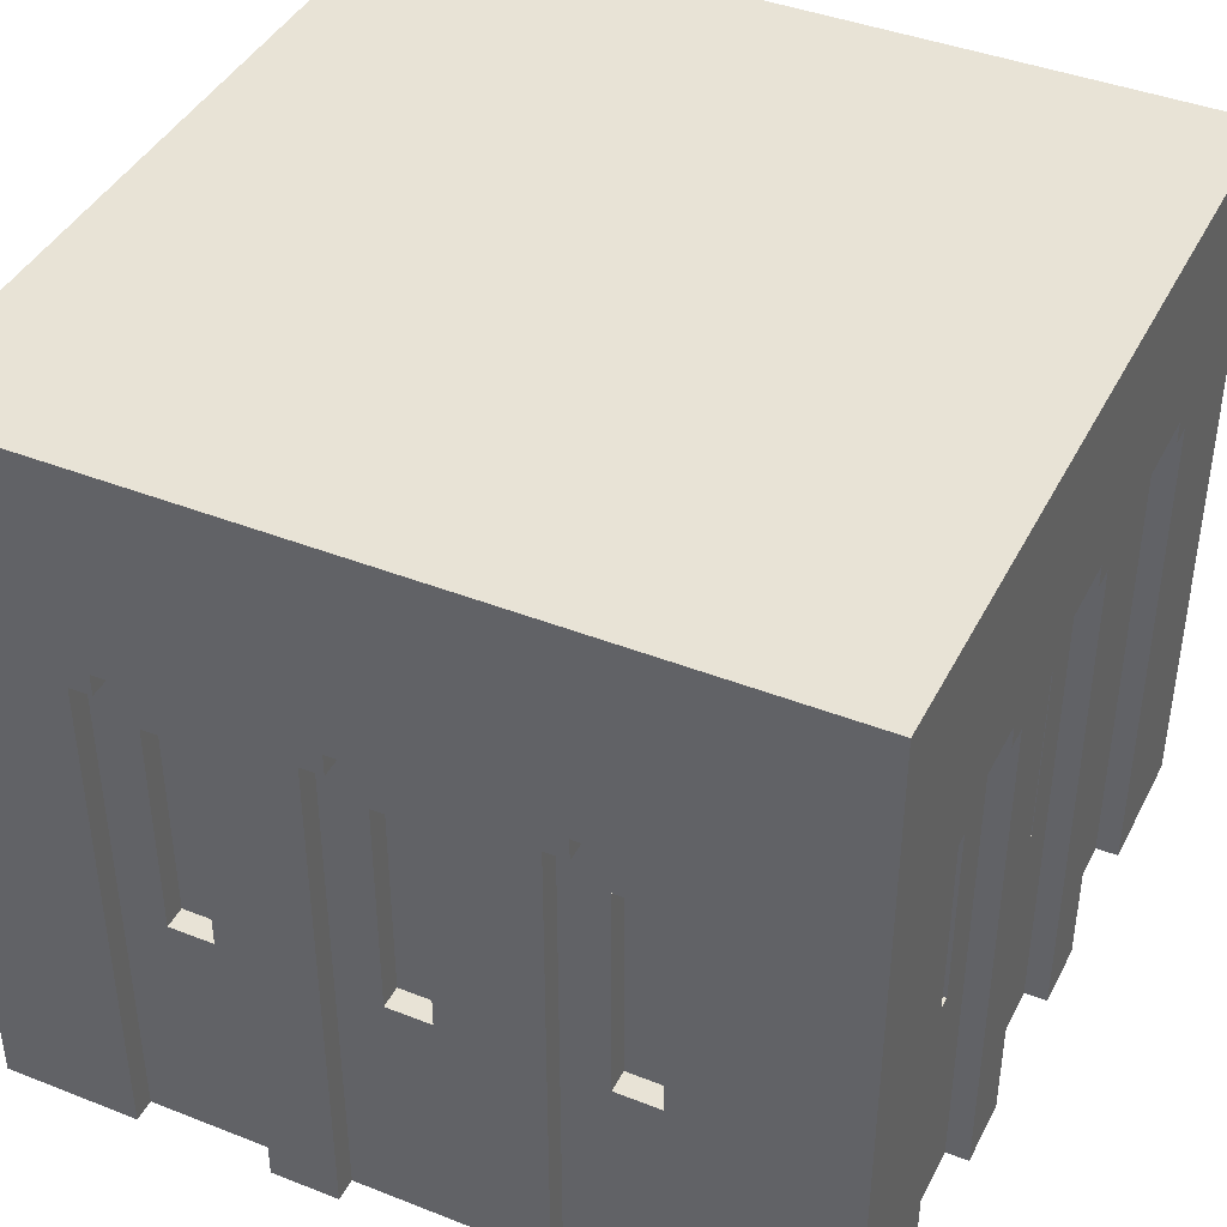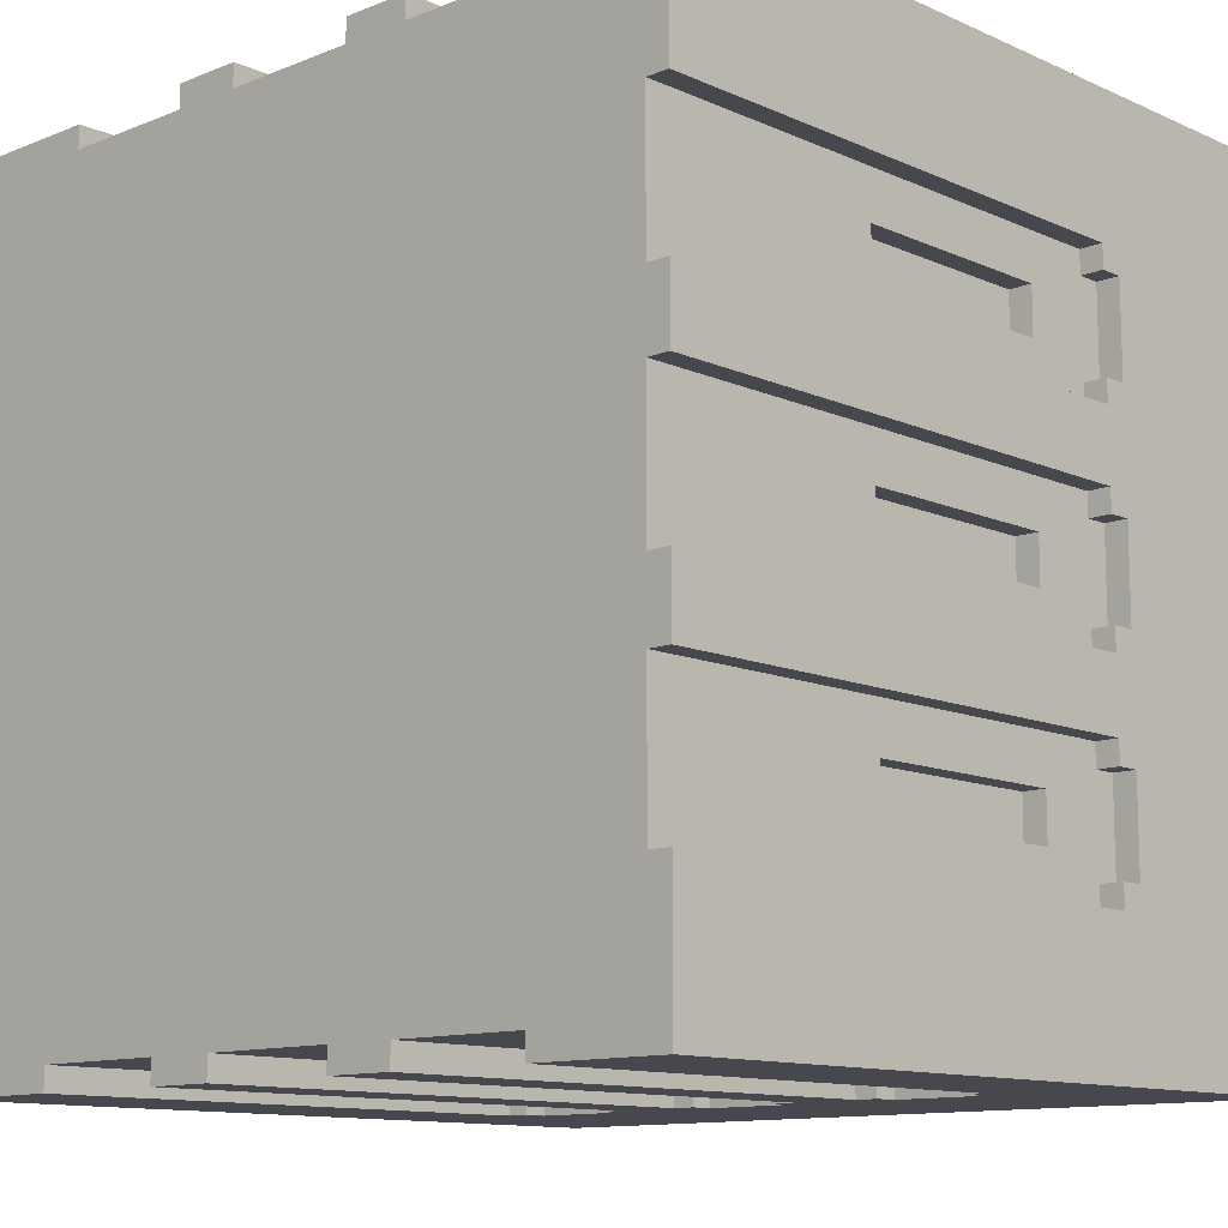
<metadata>
{"format":"obj","ext":"obj","renderer":"f3d","projection":"perspective","resolution":1024,"background":"white","views":[{"elev":41.6,"azim":25.4,"up":"+Y"},{"elev":-11.8,"azim":43.5,"up":"+Z"}]}
</metadata>
<code>
v -18 0 18
v -18 0 12
v -18 0 6
v -18 0 3
v -18 0 -3
v -18 0 -6
v -18 0 -12
v -18 0 -18
v -18 23 12
v -18 23 11
v -18 23 7
v -18 23 6
v -18 23 3
v -18 23 2
v -18 23 -2
v -18 23 -3
v -18 23 -6
v -18 23 -7
v -18 23 -11
v -18 23 -12
v -18 24 11
v -18 24 7
v -18 24 2
v -18 24 -2
v -18 24 -7
v -18 24 -11
v -18 33 18
v -18 33 -18
v -17 0 12
v -17 0 6
v -17 0 3
v -17 0 -3
v -17 0 -6
v -17 0 -12
v -17 11 10
v -17 11 8
v -17 11 1
v -17 11 -1
v -17 11 -8
v -17 11 -10
v -17 21 10
v -17 21 8
v -17 21 1
v -17 21 -1
v -17 21 -8
v -17 21 -10
v -17 23 12
v -17 23 11
v -17 23 7
v -17 23 6
v -17 23 3
v -17 23 2
v -17 23 -2
v -17 23 -3
v -17 23 -6
v -17 23 -7
v -17 23 -11
v -17 23 -12
v -17 24 11
v -17 24 7
v -17 24 2
v -17 24 -2
v -17 24 -7
v -17 24 -11
v -16 11 10
v -16 11 8
v -16 11 1
v -16 11 -1
v -16 11 -8
v -16 11 -10
v -16 21 10
v -16 21 8
v -16 21 1
v -16 21 -1
v -16 21 -8
v -16 21 -10
v -8 11 17
v -8 11 16
v -8 11 -16
v -8 11 -17
v -8 20 -16
v -8 20 -17
v -8 21 17
v -8 21 16
v -7 23 18
v -7 23 17
v -7 23 -17
v -7 23 -18
v -7 24 18
v -7 24 17
v -7 24 -17
v -7 24 -18
v -6 0 18
v -6 0 17
v -6 0 -17
v -6 0 -18
v -6 23 18
v -6 23 17
v -6 23 -17
v -6 23 -18
v 1 11 17
v 1 11 16
v 1 11 -16
v 1 11 -17
v 1 20 -16
v 1 20 -17
v 1 21 17
v 1 21 16
v 2 23 18
v 2 23 17
v 2 23 -17
v 2 23 -18
v 2 24 18
v 2 24 17
v 2 24 -17
v 2 24 -18
v 3 0 18
v 3 0 17
v 3 0 -17
v 3 0 -18
v 3 23 18
v 3 23 17
v 3 23 -17
v 3 23 -18
v 10 11 17
v 10 11 16
v 10 11 -16
v 10 11 -17
v 10 20 -16
v 10 20 -17
v 10 21 17
v 10 21 16
v 11 23 18
v 11 23 17
v 11 23 -17
v 11 23 -18
v 11 24 18
v 11 24 17
v 11 24 -17
v 11 24 -18
v 12 0 18
v 12 0 17
v 12 0 -17
v 12 0 -18
v 12 23 18
v 12 23 17
v 12 23 -17
v 12 23 -18
v -12 0 18
v -12 0 17
v -12 0 -17
v -12 0 -18
v -12 23 18
v -12 23 17
v -12 23 -17
v -12 23 -18
v -11 23 18
v -11 23 17
v -11 23 -17
v -11 23 -18
v -11 24 18
v -11 24 17
v -11 24 -17
v -11 24 -18
v -10 11 17
v -10 11 16
v -10 11 -16
v -10 11 -17
v -10 20 -16
v -10 20 -17
v -10 21 17
v -10 21 16
v -3 0 18
v -3 0 17
v -3 0 -17
v -3 0 -18
v -3 23 18
v -3 23 17
v -3 23 -17
v -3 23 -18
v -2 23 18
v -2 23 17
v -2 23 -17
v -2 23 -18
v -2 24 18
v -2 24 17
v -2 24 -17
v -2 24 -18
v -1 11 17
v -1 11 16
v -1 11 -16
v -1 11 -17
v -1 20 -16
v -1 20 -17
v -1 21 17
v -1 21 16
v 6 0 18
v 6 0 17
v 6 0 -17
v 6 0 -18
v 6 23 18
v 6 23 17
v 6 23 -17
v 6 23 -18
v 7 23 18
v 7 23 17
v 7 23 -17
v 7 23 -18
v 7 24 18
v 7 24 17
v 7 24 -17
v 7 24 -18
v 8 11 17
v 8 11 16
v 8 11 -16
v 8 11 -17
v 8 20 -16
v 8 20 -17
v 8 21 17
v 8 21 16
v 16 11 10
v 16 11 8
v 16 11 1
v 16 11 -1
v 16 11 -8
v 16 11 -10
v 16 20 10
v 16 20 8
v 16 20 1
v 16 20 -1
v 16 20 -8
v 16 20 -10
v 17 0 12
v 17 0 6
v 17 0 3
v 17 0 -3
v 17 0 -6
v 17 0 -12
v 17 11 10
v 17 11 8
v 17 11 1
v 17 11 -1
v 17 11 -8
v 17 11 -10
v 17 20 10
v 17 20 8
v 17 20 1
v 17 20 -1
v 17 20 -8
v 17 20 -10
v 17 23 12
v 17 23 11
v 17 23 7
v 17 23 6
v 17 23 3
v 17 23 2
v 17 23 -2
v 17 23 -3
v 17 23 -6
v 17 23 -7
v 17 23 -11
v 17 23 -12
v 17 24 11
v 17 24 7
v 17 24 2
v 17 24 -2
v 17 24 -7
v 17 24 -11
v 18 0 18
v 18 0 12
v 18 0 6
v 18 0 3
v 18 0 -3
v 18 0 -6
v 18 0 -12
v 18 0 -18
v 18 23 12
v 18 23 11
v 18 23 7
v 18 23 6
v 18 23 3
v 18 23 2
v 18 23 -2
v 18 23 -3
v 18 23 -6
v 18 23 -7
v 18 23 -11
v 18 23 -12
v 18 24 11
v 18 24 7
v 18 24 2
v 18 24 -2
v 18 24 -7
v 18 24 -11
v 18 33 18
v 18 33 -18
v -18 0 18
v -18 33 18
v -12 0 18
v -12 23 18
v -11 23 18
v -11 24 18
v -7 23 18
v -7 24 18
v -6 0 18
v -6 23 18
v -3 0 18
v -3 23 18
v -2 23 18
v -2 24 18
v 2 23 18
v 2 24 18
v 3 0 18
v 3 23 18
v 6 0 18
v 6 23 18
v 7 23 18
v 7 24 18
v 11 23 18
v 11 24 18
v 12 0 18
v 12 23 18
v 18 0 18
v 18 33 18
v -12 0 17
v -12 23 17
v -11 23 17
v -11 24 17
v -10 11 17
v -10 21 17
v -8 11 17
v -8 21 17
v -7 23 17
v -7 24 17
v -6 0 17
v -6 23 17
v -3 0 17
v -3 23 17
v -2 23 17
v -2 24 17
v -1 11 17
v -1 21 17
v 1 11 17
v 1 21 17
v 2 23 17
v 2 24 17
v 3 0 17
v 3 23 17
v 6 0 17
v 6 23 17
v 7 23 17
v 7 24 17
v 8 11 17
v 8 21 17
v 10 11 17
v 10 21 17
v 11 23 17
v 11 24 17
v 12 0 17
v 12 23 17
v -10 11 16
v -10 21 16
v -8 11 16
v -8 21 16
v -1 11 16
v -1 21 16
v 1 11 16
v 1 21 16
v 8 11 16
v 8 21 16
v 10 11 16
v 10 21 16
v -17 11 8
v -17 21 8
v -16 11 8
v -16 21 8
v 16 11 8
v 16 20 8
v 17 11 8
v 17 20 8
v -18 23 7
v -18 24 7
v -17 23 7
v -17 24 7
v 17 23 7
v 17 24 7
v 18 23 7
v 18 24 7
v -18 0 6
v -18 23 6
v -17 0 6
v -17 23 6
v 17 0 6
v 17 23 6
v 18 0 6
v 18 23 6
v -17 11 -1
v -17 21 -1
v -16 11 -1
v -16 21 -1
v 16 11 -1
v 16 20 -1
v 17 11 -1
v 17 20 -1
v -18 23 -2
v -18 24 -2
v -17 23 -2
v -17 24 -2
v 17 23 -2
v 17 24 -2
v 18 23 -2
v 18 24 -2
v -18 0 -3
v -18 23 -3
v -17 0 -3
v -17 23 -3
v 17 0 -3
v 17 23 -3
v 18 0 -3
v 18 23 -3
v -17 11 -10
v -17 21 -10
v -16 11 -10
v -16 21 -10
v 16 11 -10
v 16 20 -10
v 17 11 -10
v 17 20 -10
v -18 23 -11
v -18 24 -11
v -17 23 -11
v -17 24 -11
v 17 23 -11
v 17 24 -11
v 18 23 -11
v 18 24 -11
v -18 0 -12
v -18 23 -12
v -17 0 -12
v -17 23 -12
v 17 0 -12
v 17 23 -12
v 18 0 -12
v 18 23 -12
v -18 0 12
v -18 23 12
v -17 0 12
v -17 23 12
v 17 0 12
v 17 23 12
v 18 0 12
v 18 23 12
v -18 23 11
v -18 24 11
v -17 23 11
v -17 24 11
v 17 23 11
v 17 24 11
v 18 23 11
v 18 24 11
v -17 11 10
v -17 21 10
v -16 11 10
v -16 21 10
v 16 11 10
v 16 20 10
v 17 11 10
v 17 20 10
v -18 0 3
v -18 23 3
v -17 0 3
v -17 23 3
v 17 0 3
v 17 23 3
v 18 0 3
v 18 23 3
v -18 23 2
v -18 24 2
v -17 23 2
v -17 24 2
v 17 23 2
v 17 24 2
v 18 23 2
v 18 24 2
v -17 11 1
v -17 21 1
v -16 11 1
v -16 21 1
v 16 11 1
v 16 20 1
v 17 11 1
v 17 20 1
v -18 0 -6
v -18 23 -6
v -17 0 -6
v -17 23 -6
v 17 0 -6
v 17 23 -6
v 18 0 -6
v 18 23 -6
v -18 23 -7
v -18 24 -7
v -17 23 -7
v -17 24 -7
v 17 23 -7
v 17 24 -7
v 18 23 -7
v 18 24 -7
v -17 11 -8
v -17 21 -8
v -16 11 -8
v -16 21 -8
v 16 11 -8
v 16 20 -8
v 17 11 -8
v 17 20 -8
v -10 11 -16
v -10 20 -16
v -8 11 -16
v -8 20 -16
v -1 11 -16
v -1 20 -16
v 1 11 -16
v 1 20 -16
v 8 11 -16
v 8 20 -16
v 10 11 -16
v 10 20 -16
v -12 0 -17
v -12 23 -17
v -11 23 -17
v -11 24 -17
v -10 11 -17
v -10 20 -17
v -8 11 -17
v -8 20 -17
v -7 23 -17
v -7 24 -17
v -6 0 -17
v -6 23 -17
v -3 0 -17
v -3 23 -17
v -2 23 -17
v -2 24 -17
v -1 11 -17
v -1 20 -17
v 1 11 -17
v 1 20 -17
v 2 23 -17
v 2 24 -17
v 3 0 -17
v 3 23 -17
v 6 0 -17
v 6 23 -17
v 7 23 -17
v 7 24 -17
v 8 11 -17
v 8 20 -17
v 10 11 -17
v 10 20 -17
v 11 23 -17
v 11 24 -17
v 12 0 -17
v 12 23 -17
v -18 0 -18
v -18 33 -18
v -12 0 -18
v -12 23 -18
v -11 23 -18
v -11 24 -18
v -7 23 -18
v -7 24 -18
v -6 0 -18
v -6 23 -18
v -3 0 -18
v -3 23 -18
v -2 23 -18
v -2 24 -18
v 2 23 -18
v 2 24 -18
v 3 0 -18
v 3 23 -18
v 6 0 -18
v 6 23 -18
v 7 23 -18
v 7 24 -18
v 11 23 -18
v 11 24 -18
v 12 0 -18
v 12 23 -18
v 18 0 -18
v 18 33 -18
v -18 0 18
v -12 0 18
v -6 0 18
v -3 0 18
v 3 0 18
v 6 0 18
v 12 0 18
v 18 0 18
v -12 0 17
v -6 0 17
v -3 0 17
v 3 0 17
v 6 0 17
v 12 0 17
v -18 0 12
v -17 0 12
v 17 0 12
v 18 0 12
v -18 0 6
v -17 0 6
v 17 0 6
v 18 0 6
v -18 0 3
v -17 0 3
v 17 0 3
v 18 0 3
v -18 0 -3
v -17 0 -3
v 17 0 -3
v 18 0 -3
v -18 0 -6
v -17 0 -6
v 17 0 -6
v 18 0 -6
v -18 0 -12
v -17 0 -12
v 17 0 -12
v 18 0 -12
v -12 0 -17
v -6 0 -17
v -3 0 -17
v 3 0 -17
v 6 0 -17
v 12 0 -17
v -18 0 -18
v -12 0 -18
v -6 0 -18
v -3 0 -18
v 3 0 -18
v 6 0 -18
v 12 0 -18
v 18 0 -18
v 16 20 10
v 17 20 10
v 16 20 8
v 17 20 8
v 16 20 1
v 17 20 1
v 16 20 -1
v 17 20 -1
v 16 20 -8
v 17 20 -8
v 16 20 -10
v 17 20 -10
v -10 20 -16
v -8 20 -16
v -1 20 -16
v 1 20 -16
v 8 20 -16
v 10 20 -16
v -10 20 -17
v -8 20 -17
v -1 20 -17
v 1 20 -17
v 8 20 -17
v 10 20 -17
v -10 21 17
v -8 21 17
v -1 21 17
v 1 21 17
v 8 21 17
v 10 21 17
v -10 21 16
v -8 21 16
v -1 21 16
v 1 21 16
v 8 21 16
v 10 21 16
v -17 21 10
v -16 21 10
v -17 21 8
v -16 21 8
v -17 21 1
v -16 21 1
v -17 21 -1
v -16 21 -1
v -17 21 -8
v -16 21 -8
v -17 21 -10
v -16 21 -10
v -12 23 18
v -11 23 18
v -7 23 18
v -6 23 18
v -3 23 18
v -2 23 18
v 2 23 18
v 3 23 18
v 6 23 18
v 7 23 18
v 11 23 18
v 12 23 18
v -12 23 17
v -11 23 17
v -7 23 17
v -6 23 17
v -3 23 17
v -2 23 17
v 2 23 17
v 3 23 17
v 6 23 17
v 7 23 17
v 11 23 17
v 12 23 17
v -18 23 12
v -17 23 12
v 17 23 12
v 18 23 12
v -18 23 11
v -17 23 11
v 17 23 11
v 18 23 11
v -18 23 7
v -17 23 7
v 17 23 7
v 18 23 7
v -18 23 6
v -17 23 6
v 17 23 6
v 18 23 6
v -18 23 3
v -17 23 3
v 17 23 3
v 18 23 3
v -18 23 2
v -17 23 2
v 17 23 2
v 18 23 2
v -18 23 -2
v -17 23 -2
v 17 23 -2
v 18 23 -2
v -18 23 -3
v -17 23 -3
v 17 23 -3
v 18 23 -3
v -18 23 -6
v -17 23 -6
v 17 23 -6
v 18 23 -6
v -18 23 -7
v -17 23 -7
v 17 23 -7
v 18 23 -7
v -18 23 -11
v -17 23 -11
v 17 23 -11
v 18 23 -11
v -18 23 -12
v -17 23 -12
v 17 23 -12
v 18 23 -12
v -12 23 -17
v -11 23 -17
v -7 23 -17
v -6 23 -17
v -3 23 -17
v -2 23 -17
v 2 23 -17
v 3 23 -17
v 6 23 -17
v 7 23 -17
v 11 23 -17
v 12 23 -17
v -12 23 -18
v -11 23 -18
v -7 23 -18
v -6 23 -18
v -3 23 -18
v -2 23 -18
v 2 23 -18
v 3 23 -18
v 6 23 -18
v 7 23 -18
v 11 23 -18
v 12 23 -18
v -11 24 18
v -7 24 18
v -2 24 18
v 2 24 18
v 7 24 18
v 11 24 18
v -11 24 17
v -7 24 17
v -2 24 17
v 2 24 17
v 7 24 17
v 11 24 17
v -18 24 11
v -17 24 11
v 17 24 11
v 18 24 11
v -18 24 7
v -17 24 7
v 17 24 7
v 18 24 7
v -18 24 2
v -17 24 2
v 17 24 2
v 18 24 2
v -18 24 -2
v -17 24 -2
v 17 24 -2
v 18 24 -2
v -18 24 -7
v -17 24 -7
v 17 24 -7
v 18 24 -7
v -18 24 -11
v -17 24 -11
v 17 24 -11
v 18 24 -11
v -11 24 -17
v -7 24 -17
v -2 24 -17
v 2 24 -17
v 7 24 -17
v 11 24 -17
v -11 24 -18
v -7 24 -18
v -2 24 -18
v 2 24 -18
v 7 24 -18
v 11 24 -18
v -10 11 17
v -8 11 17
v -1 11 17
v 1 11 17
v 8 11 17
v 10 11 17
v -10 11 16
v -8 11 16
v -1 11 16
v 1 11 16
v 8 11 16
v 10 11 16
v -17 11 10
v -16 11 10
v 16 11 10
v 17 11 10
v -17 11 8
v -16 11 8
v 16 11 8
v 17 11 8
v -17 11 1
v -16 11 1
v 16 11 1
v 17 11 1
v -17 11 -1
v -16 11 -1
v 16 11 -1
v 17 11 -1
v -17 11 -8
v -16 11 -8
v 16 11 -8
v 17 11 -8
v -17 11 -10
v -16 11 -10
v 16 11 -10
v 17 11 -10
v -10 11 -16
v -8 11 -16
v -1 11 -16
v 1 11 -16
v 8 11 -16
v 10 11 -16
v -10 11 -17
v -8 11 -17
v -1 11 -17
v 1 11 -17
v 8 11 -17
v 10 11 -17
v -18 33 18
v 18 33 18
v -18 33 -18
v 18 33 -18
f 9 2 1
f 12 4 3
f 13 4 12
f 16 6 5
f 17 6 16
f 20 8 7
f 21 10 9
f 22 14 13
f 22 12 11
f 22 13 12
f 23 14 22
f 24 18 17
f 24 16 15
f 24 17 16
f 25 18 24
f 26 20 19
f 27 23 22
f 27 26 25
f 27 25 24
f 27 21 9
f 27 24 23
f 27 9 1
f 27 22 21
f 28 20 26
f 28 26 27
f 28 8 20
f 35 30 29
f 36 30 35
f 37 32 31
f 38 32 37
f 39 34 33
f 40 34 39
f 41 35 29
f 42 30 36
f 43 37 31
f 44 32 38
f 45 39 33
f 46 34 40
f 47 41 29
f 47 42 41
f 48 42 47
f 49 30 42
f 49 42 48
f 50 30 49
f 51 43 31
f 51 44 43
f 52 44 51
f 53 32 44
f 53 44 52
f 54 32 53
f 55 46 45
f 55 45 33
f 56 46 55
f 57 34 46
f 57 46 56
f 58 34 57
f 59 49 48
f 60 49 59
f 61 53 52
f 62 53 61
f 63 57 56
f 64 57 63
f 71 66 65
f 72 66 71
f 73 68 67
f 74 68 73
f 75 70 69
f 76 70 75
f 81 80 79
f 82 80 81
f 83 78 77
f 84 78 83
f 89 86 85
f 90 86 89
f 91 88 87
f 92 88 91
f 97 94 93
f 98 94 97
f 99 96 95
f 100 96 99
f 105 104 103
f 106 104 105
f 107 102 101
f 108 102 107
f 113 110 109
f 114 110 113
f 115 112 111
f 116 112 115
f 121 118 117
f 122 118 121
f 123 120 119
f 124 120 123
f 129 128 127
f 130 128 129
f 131 126 125
f 132 126 131
f 137 134 133
f 138 134 137
f 139 136 135
f 140 136 139
f 145 142 141
f 146 142 145
f 147 144 143
f 148 144 147
f 149 150 153
f 153 150 154
f 151 152 155
f 155 152 156
f 157 158 161
f 161 158 162
f 159 160 163
f 163 160 164
f 167 168 169
f 169 168 170
f 165 166 171
f 171 166 172
f 173 174 177
f 177 174 178
f 175 176 179
f 179 176 180
f 181 182 185
f 185 182 186
f 183 184 187
f 187 184 188
f 191 192 193
f 193 192 194
f 189 190 195
f 195 190 196
f 197 198 201
f 201 198 202
f 199 200 203
f 203 200 204
f 205 206 209
f 209 206 210
f 207 208 211
f 211 208 212
f 215 216 217
f 217 216 218
f 213 214 219
f 219 214 220
f 221 222 227
f 227 222 228
f 223 224 229
f 229 224 230
f 225 226 231
f 231 226 232
f 233 234 239
f 239 234 240
f 235 236 241
f 241 236 242
f 237 238 243
f 243 238 244
f 233 239 245
f 240 234 246
f 235 241 247
f 242 236 248
f 237 243 249
f 244 238 250
f 233 245 251
f 245 246 251
f 251 246 252
f 246 234 253
f 252 246 253
f 253 234 254
f 235 247 255
f 247 248 255
f 255 248 256
f 248 236 257
f 256 248 257
f 257 236 258
f 249 250 259
f 237 249 259
f 259 250 260
f 250 238 261
f 260 250 261
f 261 238 262
f 252 253 263
f 263 253 264
f 256 257 265
f 265 257 266
f 260 261 267
f 267 261 268
f 269 270 277
f 271 272 280
f 280 272 281
f 273 274 284
f 284 274 285
f 275 276 288
f 277 278 289
f 281 282 290
f 279 280 290
f 280 281 290
f 290 282 291
f 285 286 292
f 283 284 292
f 284 285 292
f 292 286 293
f 287 288 294
f 290 291 295
f 293 294 295
f 292 293 295
f 277 289 295
f 291 292 295
f 269 277 295
f 289 290 295
f 294 288 296
f 295 294 296
f 288 276 296
f 299 298 297
f 300 298 299
f 301 298 300
f 302 298 301
f 304 298 302
f 306 304 303
f 307 306 305
f 308 304 306
f 308 306 307
f 309 304 308
f 310 298 304
f 310 304 309
f 312 298 310
f 314 312 311
f 315 314 313
f 316 312 314
f 316 314 315
f 317 312 316
f 318 298 312
f 318 312 317
f 320 298 318
f 322 320 319
f 323 322 321
f 324 298 320
f 324 322 323
f 324 320 322
f 327 326 325
f 329 327 325
f 329 328 327
f 330 328 329
f 331 329 325
f 332 328 330
f 333 328 332
f 333 332 331
f 334 328 333
f 335 331 325
f 335 333 331
f 336 333 335
f 339 338 337
f 341 339 337
f 341 340 339
f 342 340 341
f 343 341 337
f 344 340 342
f 345 340 344
f 345 344 343
f 346 340 345
f 347 343 337
f 347 345 343
f 348 345 347
f 351 350 349
f 353 351 349
f 353 352 351
f 354 352 353
f 355 353 349
f 356 352 354
f 357 352 356
f 357 356 355
f 358 352 357
f 359 355 349
f 359 357 355
f 360 357 359
f 363 362 361
f 364 362 363
f 367 366 365
f 368 366 367
f 371 370 369
f 372 370 371
f 375 374 373
f 376 374 375
f 379 378 377
f 380 378 379
f 383 382 381
f 384 382 383
f 387 386 385
f 388 386 387
f 391 390 389
f 392 390 391
f 395 394 393
f 396 394 395
f 399 398 397
f 400 398 399
f 403 402 401
f 404 402 403
f 407 406 405
f 408 406 407
f 411 410 409
f 412 410 411
f 415 414 413
f 416 414 415
f 419 418 417
f 420 418 419
f 423 422 421
f 424 422 423
f 427 426 425
f 428 426 427
f 431 430 429
f 432 430 431
f 435 434 433
f 436 434 435
f 439 438 437
f 440 438 439
f 443 442 441
f 444 442 443
f 445 446 447
f 447 446 448
f 449 450 451
f 451 450 452
f 453 454 455
f 455 454 456
f 457 458 459
f 459 458 460
f 461 462 463
f 463 462 464
f 465 466 467
f 467 466 468
f 469 470 471
f 471 470 472
f 473 474 475
f 475 474 476
f 477 478 479
f 479 478 480
f 481 482 483
f 483 482 484
f 485 486 487
f 487 486 488
f 489 490 491
f 491 490 492
f 493 494 495
f 495 494 496
f 497 498 499
f 499 498 500
f 501 502 503
f 503 502 504
f 505 506 507
f 507 506 508
f 509 510 511
f 511 510 512
f 513 514 515
f 515 514 516
f 517 518 519
f 519 518 520
f 521 522 523
f 523 522 524
f 525 526 527
f 527 526 528
f 529 530 531
f 529 531 533
f 531 532 533
f 533 532 534
f 529 533 535
f 534 532 536
f 536 532 537
f 535 536 537
f 537 532 538
f 529 535 539
f 535 537 539
f 539 537 540
f 541 542 543
f 541 543 545
f 543 544 545
f 545 544 546
f 541 545 547
f 546 544 548
f 548 544 549
f 547 548 549
f 549 544 550
f 541 547 551
f 547 549 551
f 551 549 552
f 553 554 555
f 553 555 557
f 555 556 557
f 557 556 558
f 553 557 559
f 558 556 560
f 560 556 561
f 559 560 561
f 561 556 562
f 553 559 563
f 559 561 563
f 563 561 564
f 565 566 567
f 567 566 568
f 568 566 569
f 569 566 570
f 570 566 572
f 571 572 574
f 573 574 575
f 574 572 576
f 575 574 576
f 576 572 577
f 572 566 578
f 577 572 578
f 578 566 580
f 579 580 582
f 581 582 583
f 582 580 584
f 583 582 584
f 584 580 585
f 580 566 586
f 585 580 586
f 586 566 588
f 587 588 590
f 589 590 591
f 588 566 592
f 591 590 592
f 590 588 592
f 601 594 593
f 602 596 595
f 603 596 602
f 604 598 597
f 605 598 604
f 606 600 599
f 607 605 604
f 607 606 605
f 607 601 593
f 607 603 602
f 607 604 603
f 607 602 601
f 608 606 607
f 609 600 606
f 609 606 608
f 610 600 609
f 612 609 608
f 613 609 612
f 615 612 611
f 615 614 613
f 615 613 612
f 616 614 615
f 617 614 616
f 618 614 617
f 620 617 616
f 621 617 620
f 623 620 619
f 623 622 621
f 623 621 620
f 624 622 623
f 625 622 624
f 626 622 625
f 628 625 624
f 629 625 628
f 631 628 627
f 631 630 629
f 631 629 628
f 632 630 631
f 633 630 632
f 634 630 633
f 635 630 634
f 636 630 635
f 637 631 627
f 638 631 637
f 639 633 632
f 640 633 639
f 641 635 634
f 642 635 641
f 643 630 636
f 644 630 643
f 647 646 645
f 648 646 647
f 651 650 649
f 652 650 651
f 655 654 653
f 656 654 655
f 663 658 657
f 664 658 663
f 665 660 659
f 666 660 665
f 667 662 661
f 668 662 667
f 675 670 669
f 676 670 675
f 677 672 671
f 678 672 677
f 679 674 673
f 680 674 679
f 683 682 681
f 684 682 683
f 687 686 685
f 688 686 687
f 691 690 689
f 692 690 691
f 705 694 693
f 706 694 705
f 707 696 695
f 708 696 707
f 709 698 697
f 710 698 709
f 711 700 699
f 712 700 711
f 713 702 701
f 714 702 713
f 715 704 703
f 716 704 715
f 721 718 717
f 722 718 721
f 723 720 719
f 724 720 723
f 729 726 725
f 730 726 729
f 731 728 727
f 732 728 731
f 737 734 733
f 738 734 737
f 739 736 735
f 740 736 739
f 745 742 741
f 746 742 745
f 747 744 743
f 748 744 747
f 753 750 749
f 754 750 753
f 755 752 751
f 756 752 755
f 761 758 757
f 762 758 761
f 763 760 759
f 764 760 763
f 777 766 765
f 778 766 777
f 779 768 767
f 780 768 779
f 781 770 769
f 782 770 781
f 783 772 771
f 784 772 783
f 785 774 773
f 786 774 785
f 787 776 775
f 788 776 787
f 795 790 789
f 796 790 795
f 797 792 791
f 798 792 797
f 799 794 793
f 800 794 799
f 805 802 801
f 806 802 805
f 807 804 803
f 808 804 807
f 813 810 809
f 814 810 813
f 815 812 811
f 816 812 815
f 821 818 817
f 822 818 821
f 823 820 819
f 824 820 823
f 831 826 825
f 832 826 831
f 833 828 827
f 834 828 833
f 835 830 829
f 836 830 835
f 837 838 843
f 843 838 844
f 839 840 845
f 845 840 846
f 841 842 847
f 847 842 848
f 849 850 853
f 853 850 854
f 851 852 855
f 855 852 856
f 857 858 861
f 861 858 862
f 859 860 863
f 863 860 864
f 865 866 869
f 869 866 870
f 867 868 871
f 871 868 872
f 873 874 879
f 879 874 880
f 875 876 881
f 881 876 882
f 877 878 883
f 883 878 884
f 885 886 887
f 887 886 888

</code>
